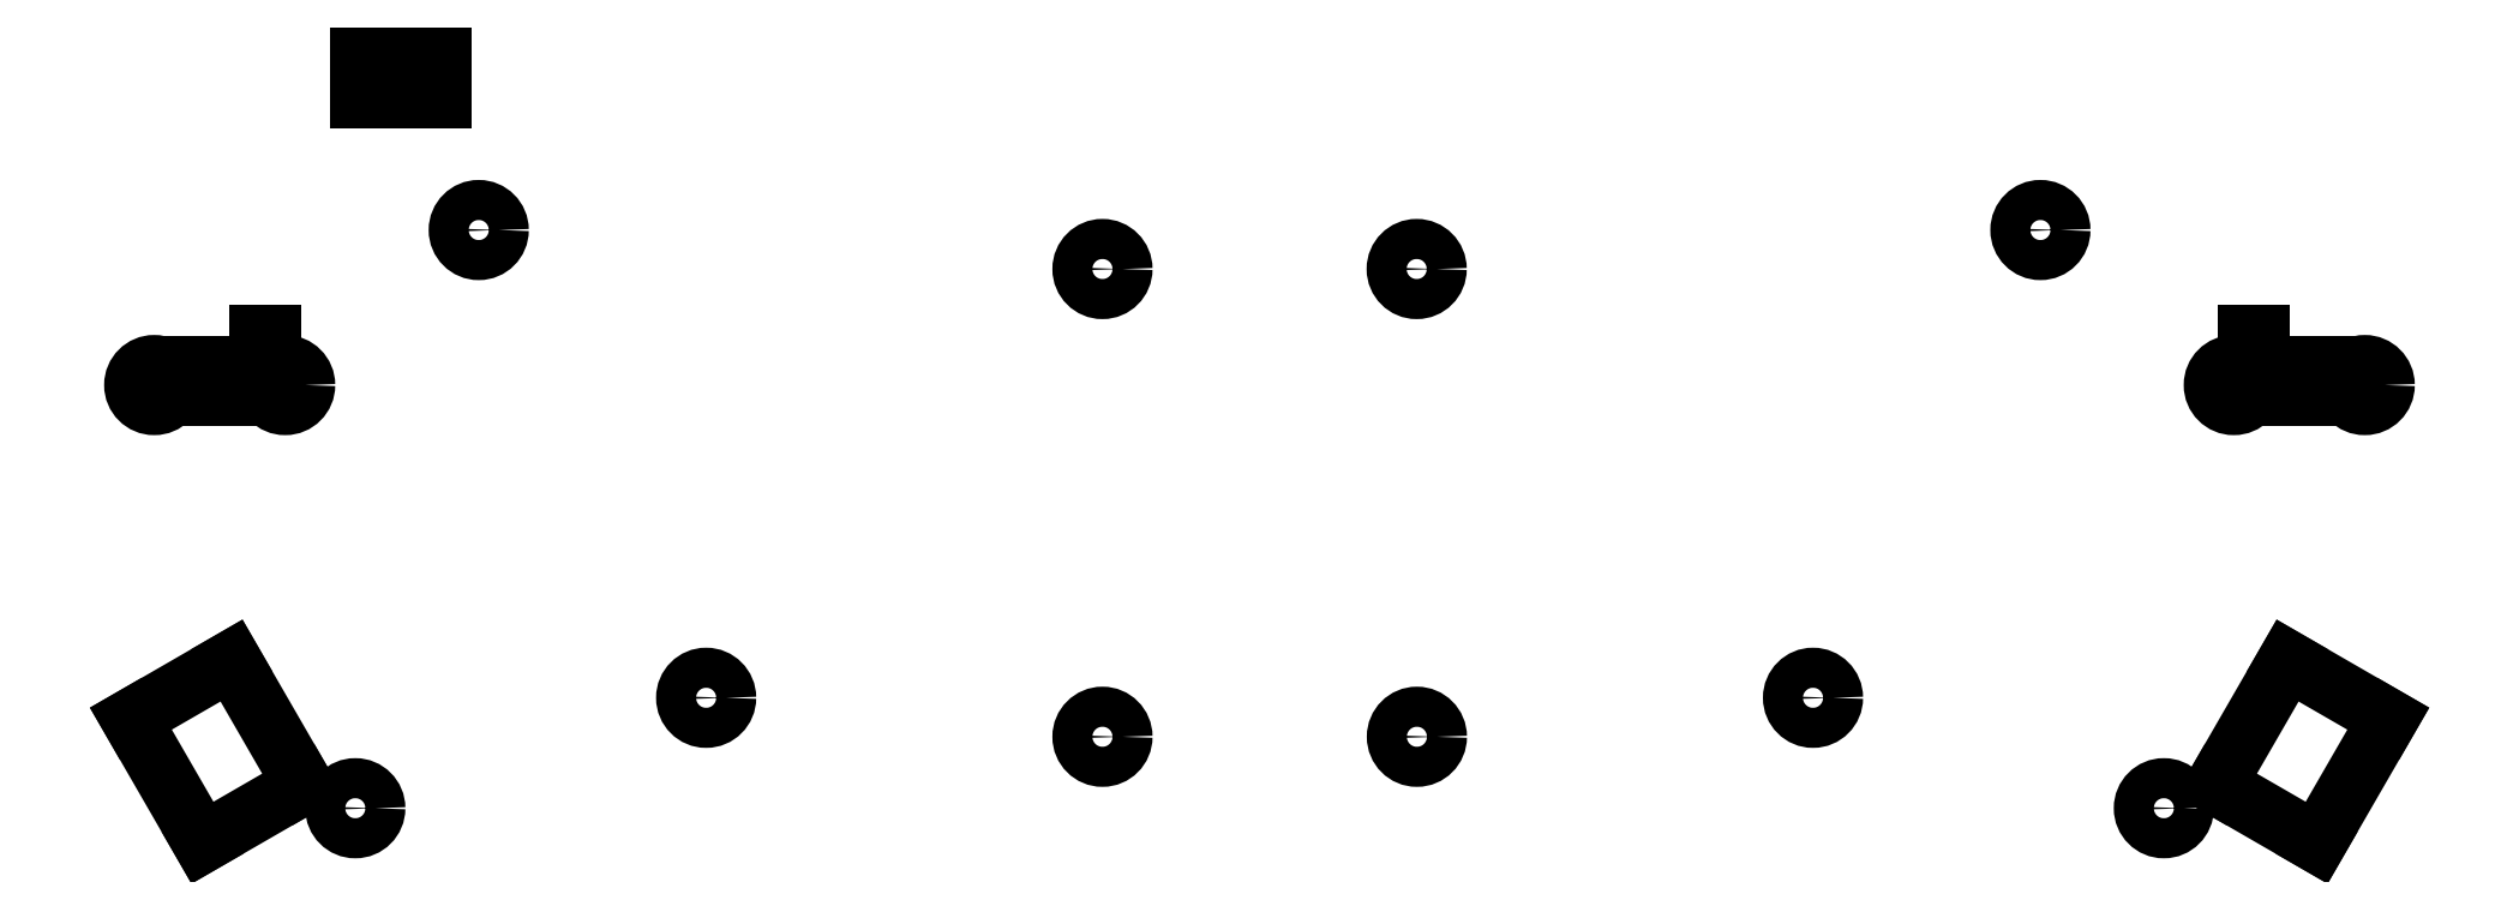
<metadata>
{"format":"dxf","ext":"dxf","renderer":"ezdxf+matplotlib","layout":"modelspace","background":"white","min_lineweight":24,"dpi":150}
</metadata>
<code>
0
SECTION
2
ENTITIES
0
LINE
8
BLACK
10
108.7
20
-54.85
11
108.7
21
-59.85
0
LINE
8
BLACK
10
108.7
20
-59.85
11
98.66
21
-59.85
0
LINE
8
BLACK
10
98.66
20
-59.85
11
98.66
21
-54.85
0
LINE
8
BLACK
10
98.66
20
-54.85
11
108.7
21
-54.85
0
CIRCLE
8
BLACK
10
343.6
20
-94.9
40
2.45
0
CIRCLE
8
BLACK
10
327.6
20
-94.9
40
2.45
0
CIRCLE
8
BLACK
10
89.53
20
-94.9
40
2.45
0
CIRCLE
8
BLACK
10
73.53
20
-94.9
40
2.45
0
LINE
8
BLACK
10
87.14
20
-92.6
11
75.94
21
-92.6
0
LINE
8
BLACK
10
75.94
20
-92.6
11
75.94
21
-96.2
0
LINE
8
BLACK
10
75.94
20
-96.2
11
87.14
21
-96.2
0
LINE
8
BLACK
10
87.14
20
-96.2
11
87.14
21
-92.6
0
LINE
8
BLACK
10
341.2
20
-92.6
11
330
21
-92.6
0
LINE
8
BLACK
10
330
20
-92.6
11
330
21
-96.2
0
LINE
8
BLACK
10
330
20
-96.2
11
341.2
21
-96.2
0
LINE
8
BLACK
10
341.2
20
-96.2
11
341.2
21
-92.6
0
LINE
8
BLACK
10
346.5
20
-135.7
11
334.2
21
-128.6
0
LINE
8
BLACK
10
346.5
20
-135.7
11
337.7
21
-150.8
0
LINE
8
BLACK
10
325.4
20
-143.7
11
337.7
21
-150.8
0
LINE
8
BLACK
10
325.4
20
-143.7
11
334.2
21
-128.6
0
LINE
8
BLACK
10
82.98
20
-128.6
11
70.68
21
-135.7
0
LINE
8
BLACK
10
82.98
20
-128.6
11
91.73
21
-143.7
0
LINE
8
BLACK
10
79.43
20
-150.8
11
91.73
21
-143.7
0
LINE
8
BLACK
10
79.43
20
-150.8
11
70.68
21
-135.7
0
LINE
8
BLACK
10
86.32
20
-88.78
11
87.78
21
-88.78
0
LINE
8
BLACK
10
87.78
20
-88.78
11
87.78
21
-92.08
0
LINE
8
BLACK
10
87.78
20
-92.08
11
86.32
21
-92.08
0
LINE
8
BLACK
10
86.32
20
-92.08
11
86.32
21
-88.78
0
CIRCLE
8
BLACK
10
113.2
20
-75.96
40
2.45
0
CIRCLE
8
BLACK
10
189.4
20
-137.9
40
2.45
0
CIRCLE
8
BLACK
10
319.1
20
-146.6
40
2.45
0
CIRCLE
8
BLACK
10
189.4
20
-80.72
40
2.45
0
CIRCLE
8
BLACK
10
304
20
-75.96
40
2.45
0
CIRCLE
8
BLACK
10
227.8
20
-137.9
40
2.45
0
CIRCLE
8
BLACK
10
276.2
20
-133.1
40
2.45
0
CIRCLE
8
BLACK
10
227.8
20
-80.72
40
2.45
0
CIRCLE
8
BLACK
10
141
20
-133.1
40
2.45
0
LINE
8
BLACK
10
329.4
20
-88.78
11
330.8
21
-88.78
0
LINE
8
BLACK
10
330.8
20
-88.78
11
330.8
21
-92.08
0
LINE
8
BLACK
10
330.8
20
-92.08
11
329.4
21
-92.08
0
LINE
8
BLACK
10
329.4
20
-92.08
11
329.4
21
-88.78
0
CIRCLE
8
BLACK
10
98.1
20
-146.6
40
2.45
0
ENDSEC
0
EOF

</code>
